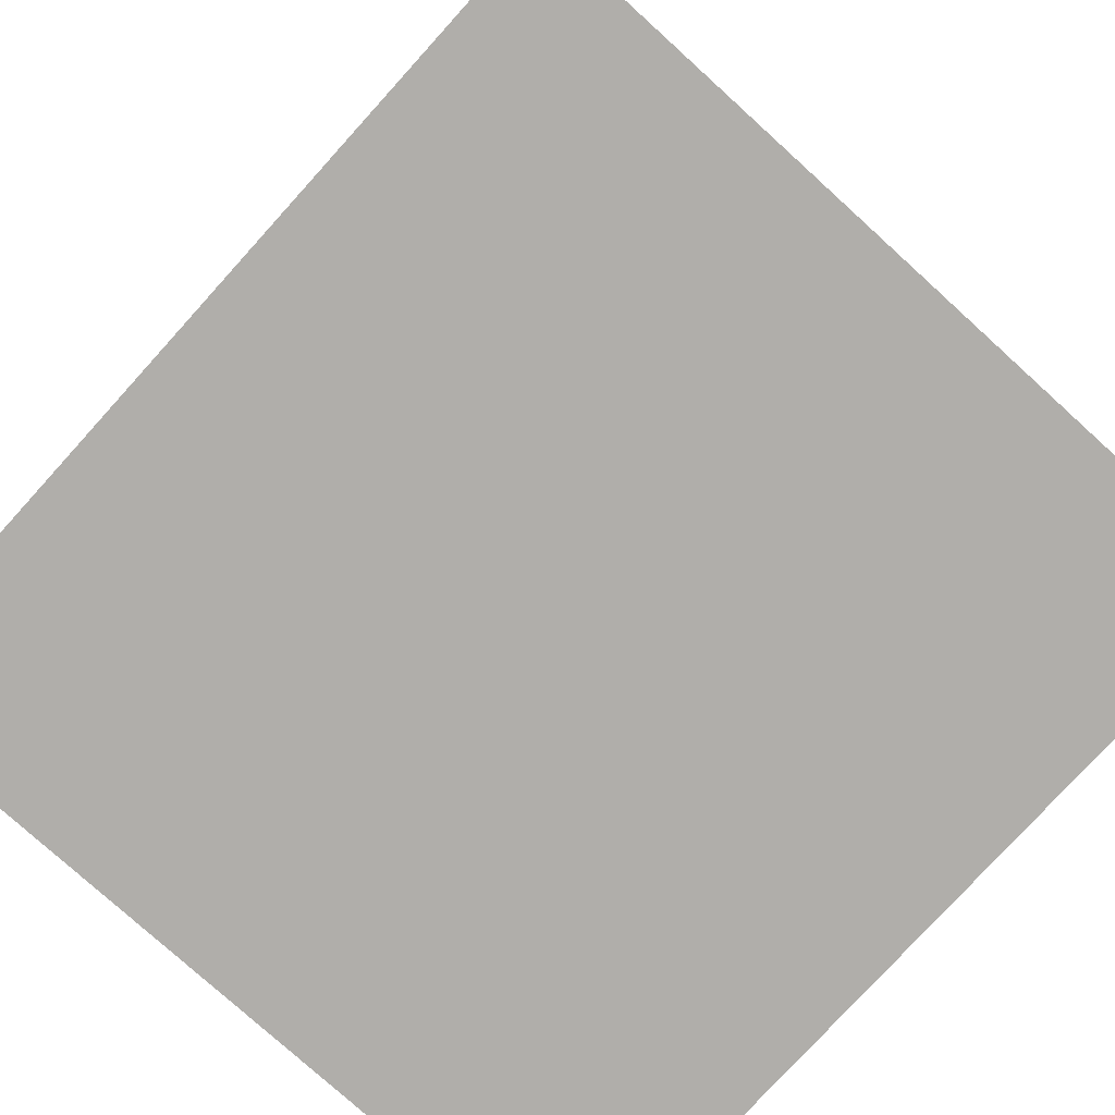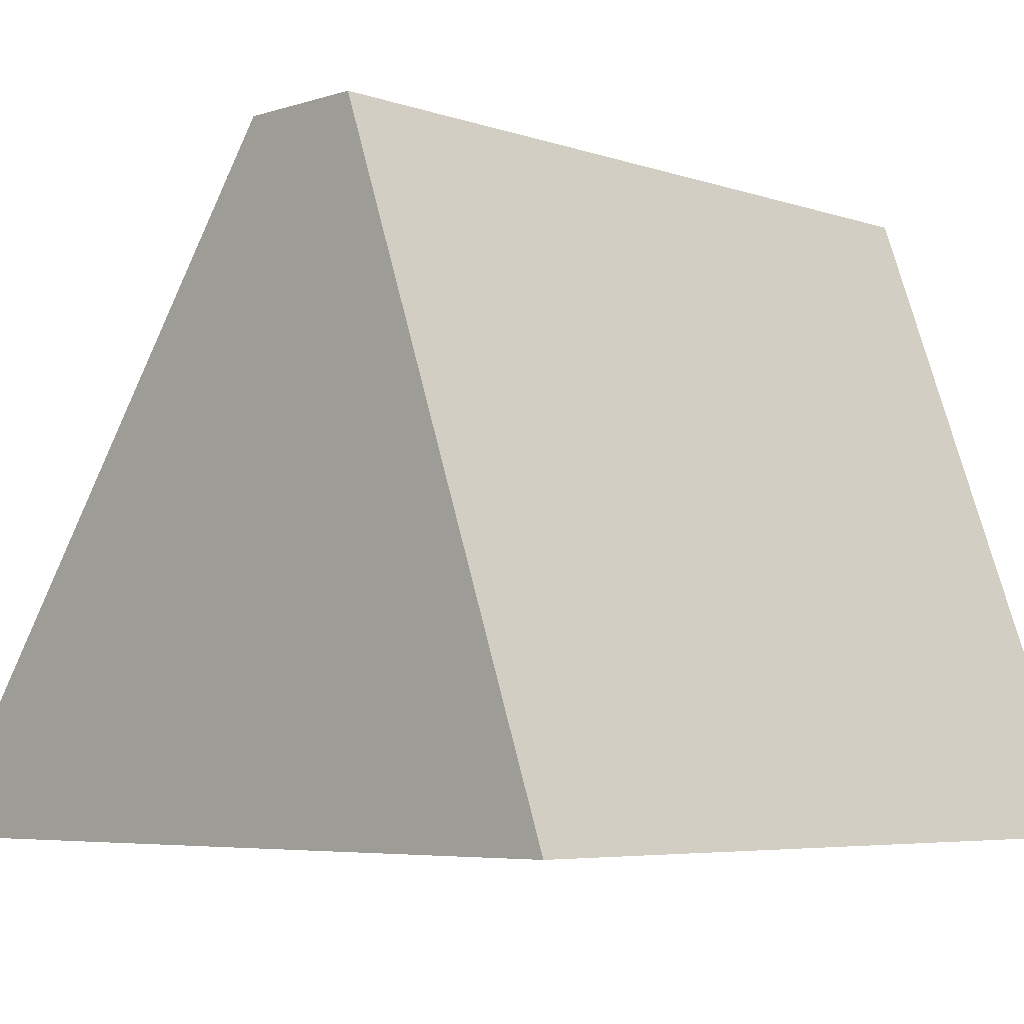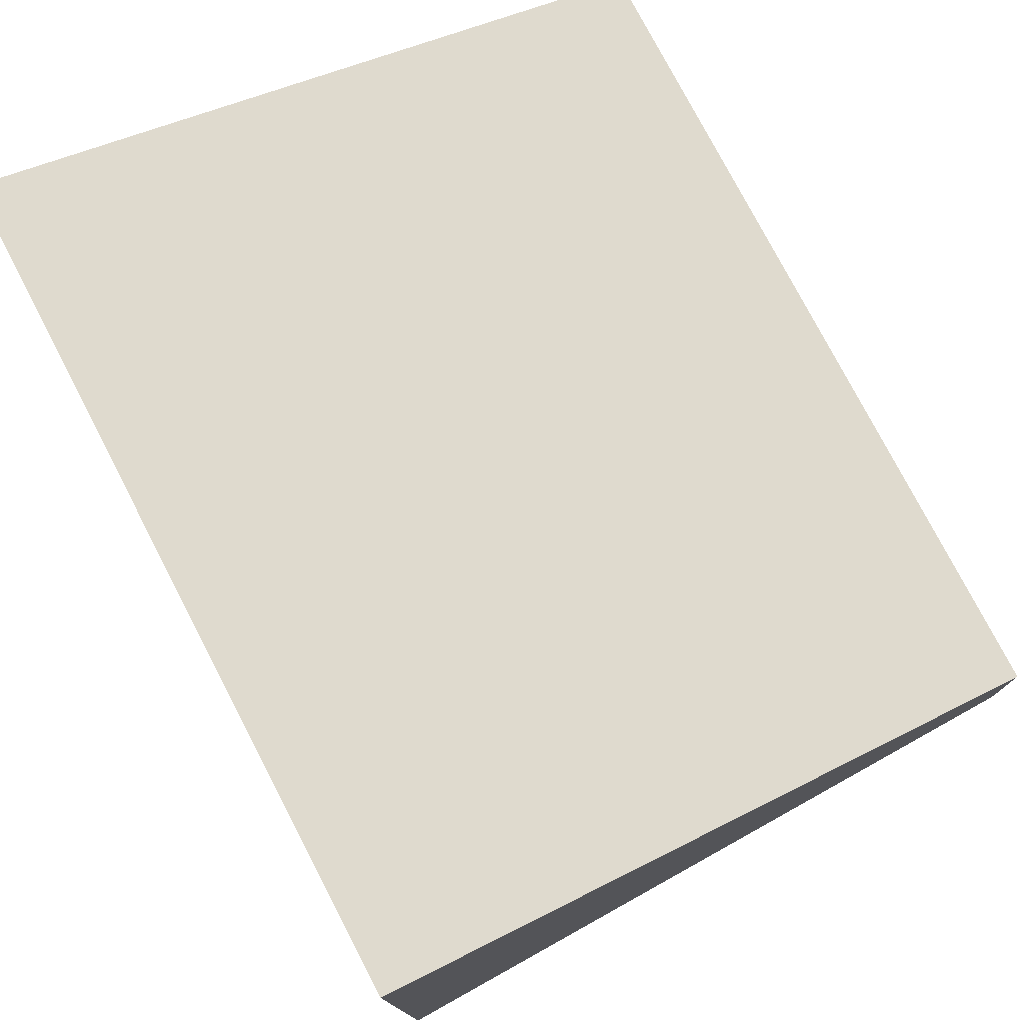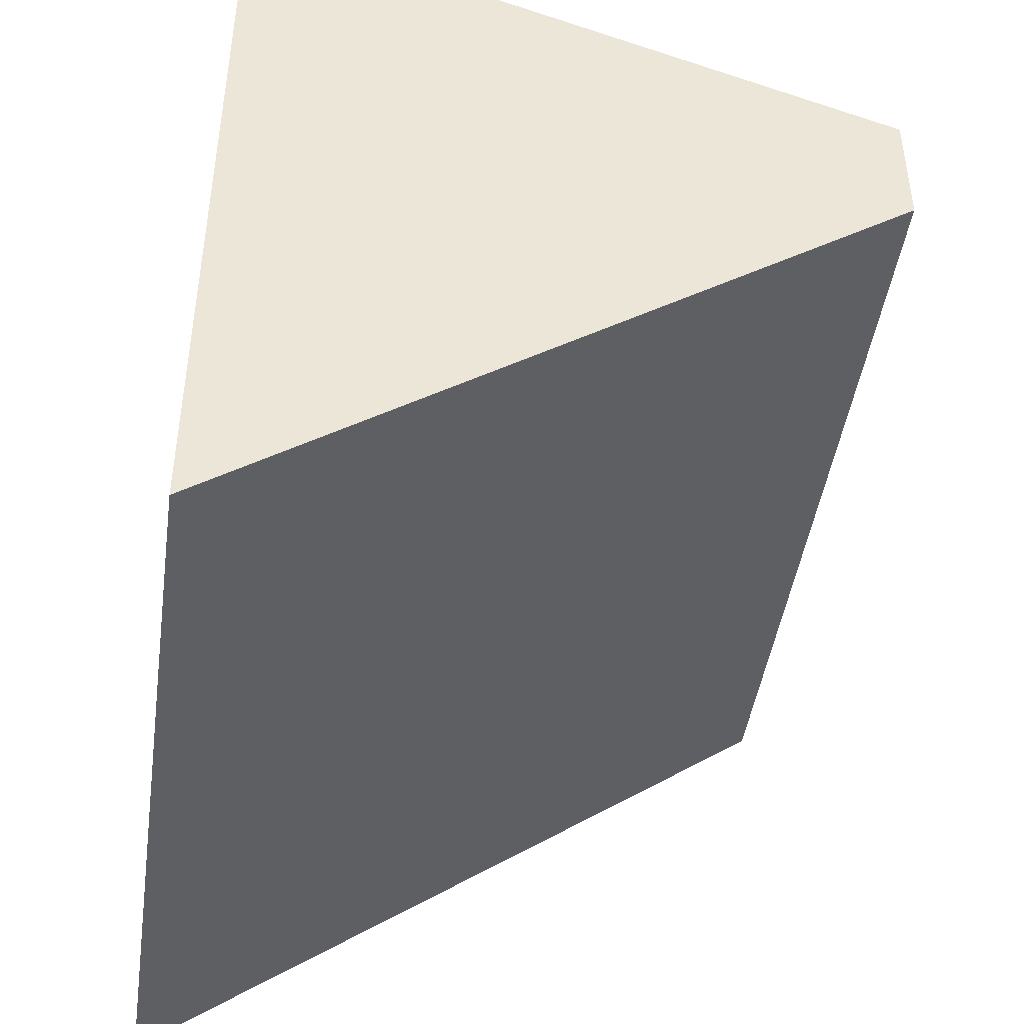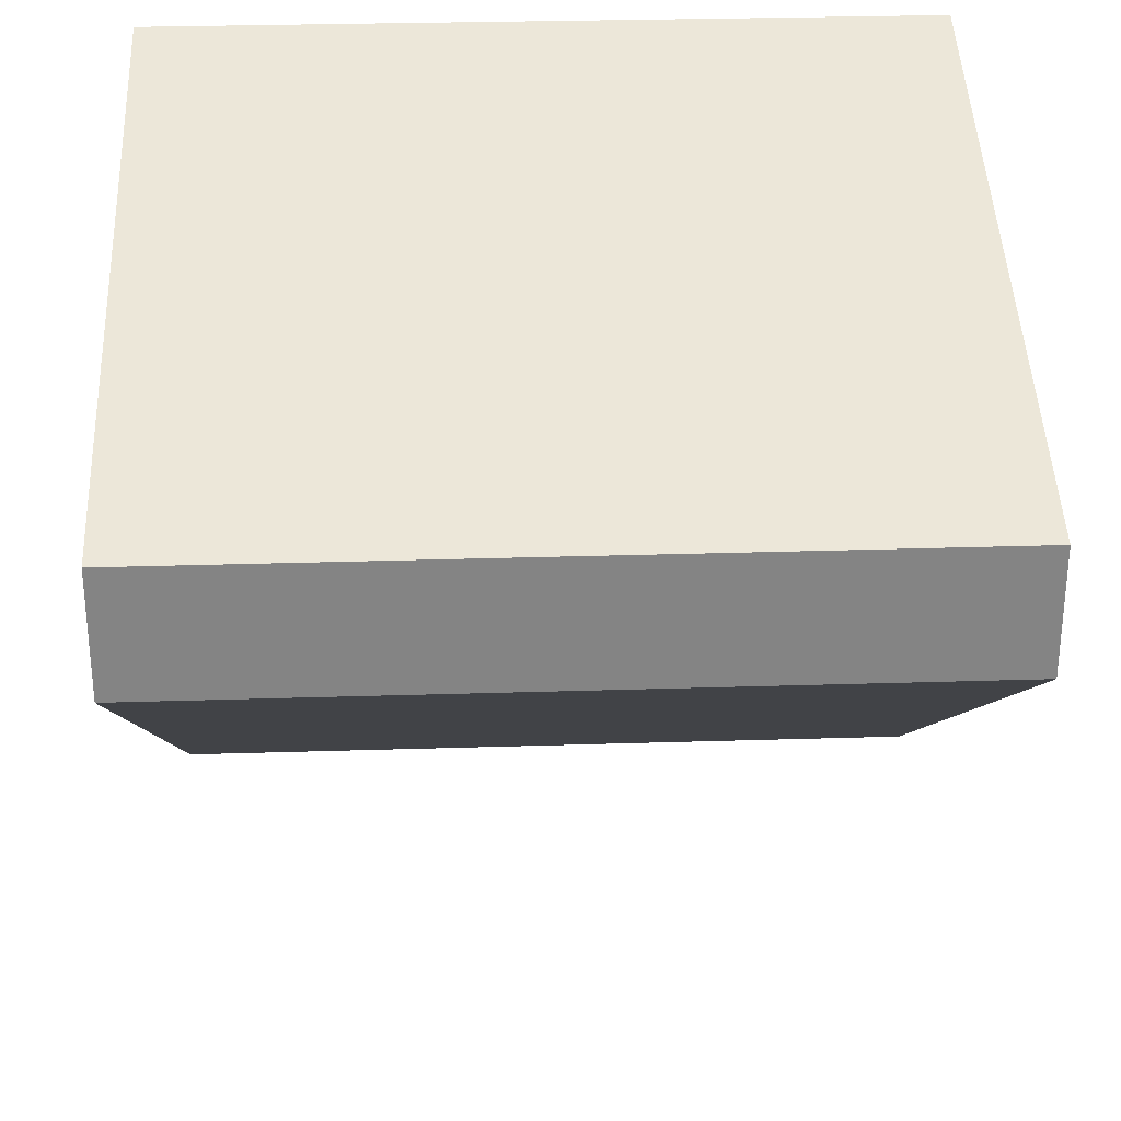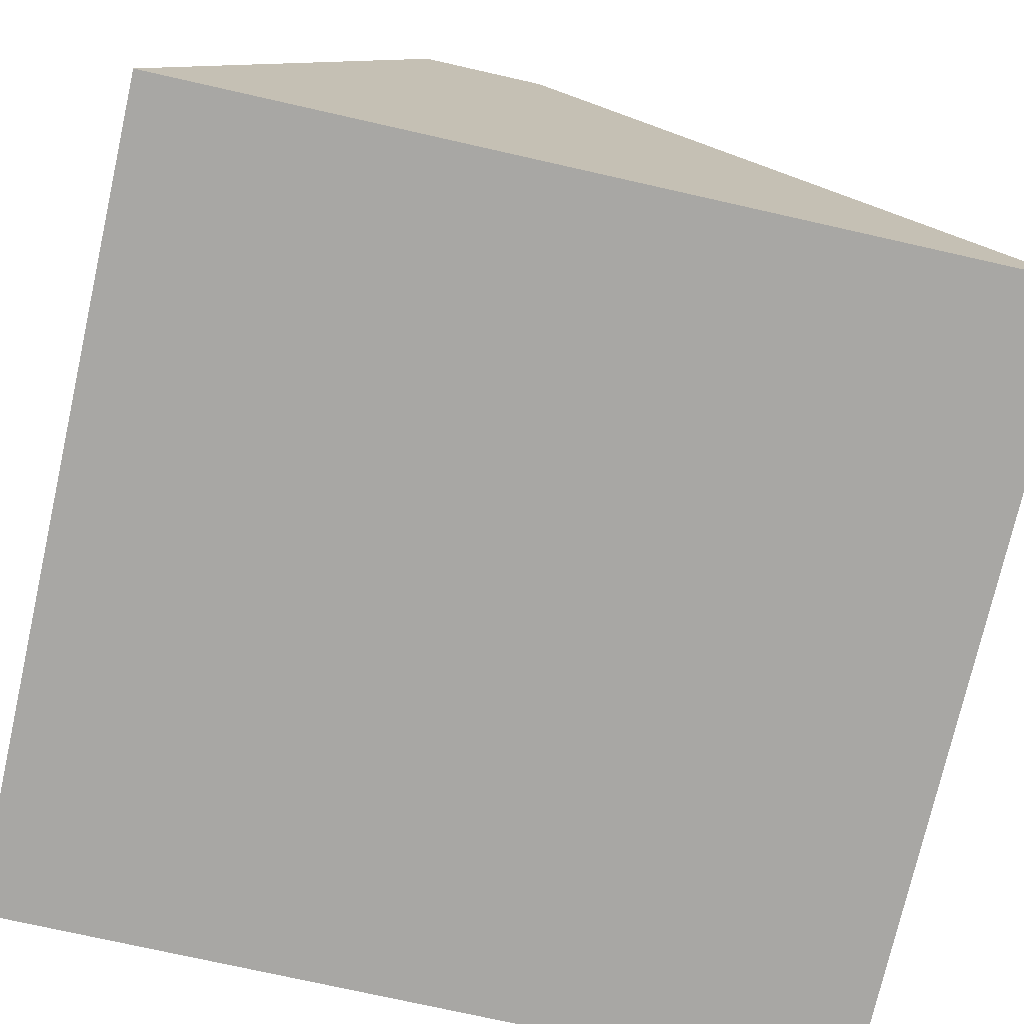
<metadata>
{"format":"obj","ext":"obj","renderer":"f3d","projection":"perspective","resolution":1024,"background":"white","views":[{"elev":-77.9,"azim":137.8,"up":"+Z"},{"elev":-5.5,"azim":134.0,"up":"+Z"},{"elev":77.2,"azim":-117.5,"up":"+Y"},{"elev":-44.8,"azim":-98.1,"up":"+Y"},{"elev":28.9,"azim":-2.7,"up":"+Y"},{"elev":-74.6,"azim":-102.7,"up":"+Z"}]}
</metadata>
<code>
g default
v -24.77 0 -1.08
v -0.2322 0 -1.08
v -24.77 25.8 -1.08
v -0.2322 25.8 -1.08
v -24.77 14.7 19.21
v -0.2322 14.7 19.21
v -0.2322 18.62 19.21
v -24.77 18.62 19.21
g obj_A0017_e Paredes Assets
f 5 6 7 8
f 2 4 7 6
f 4 3 8 7
f 3 1 5 8
f 1 3 4 2
f 5 1 2 6

</code>
